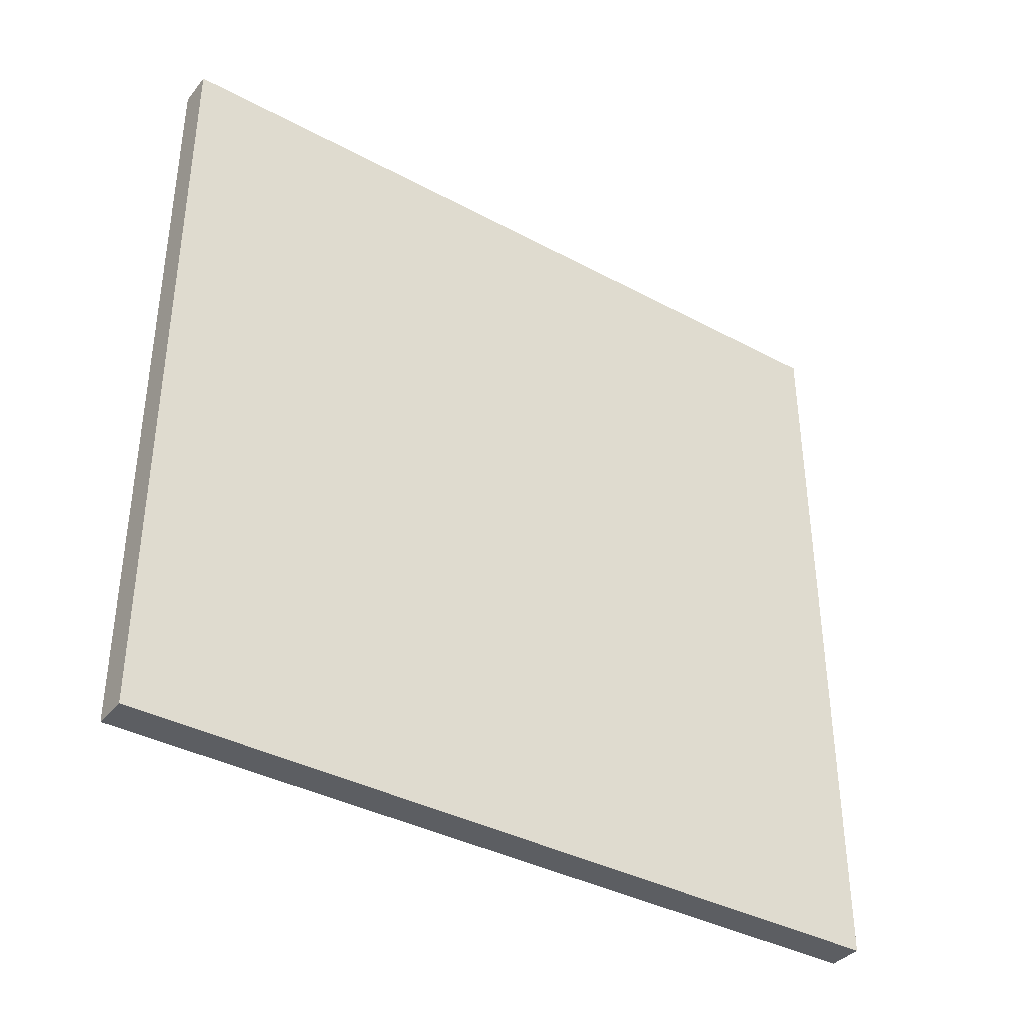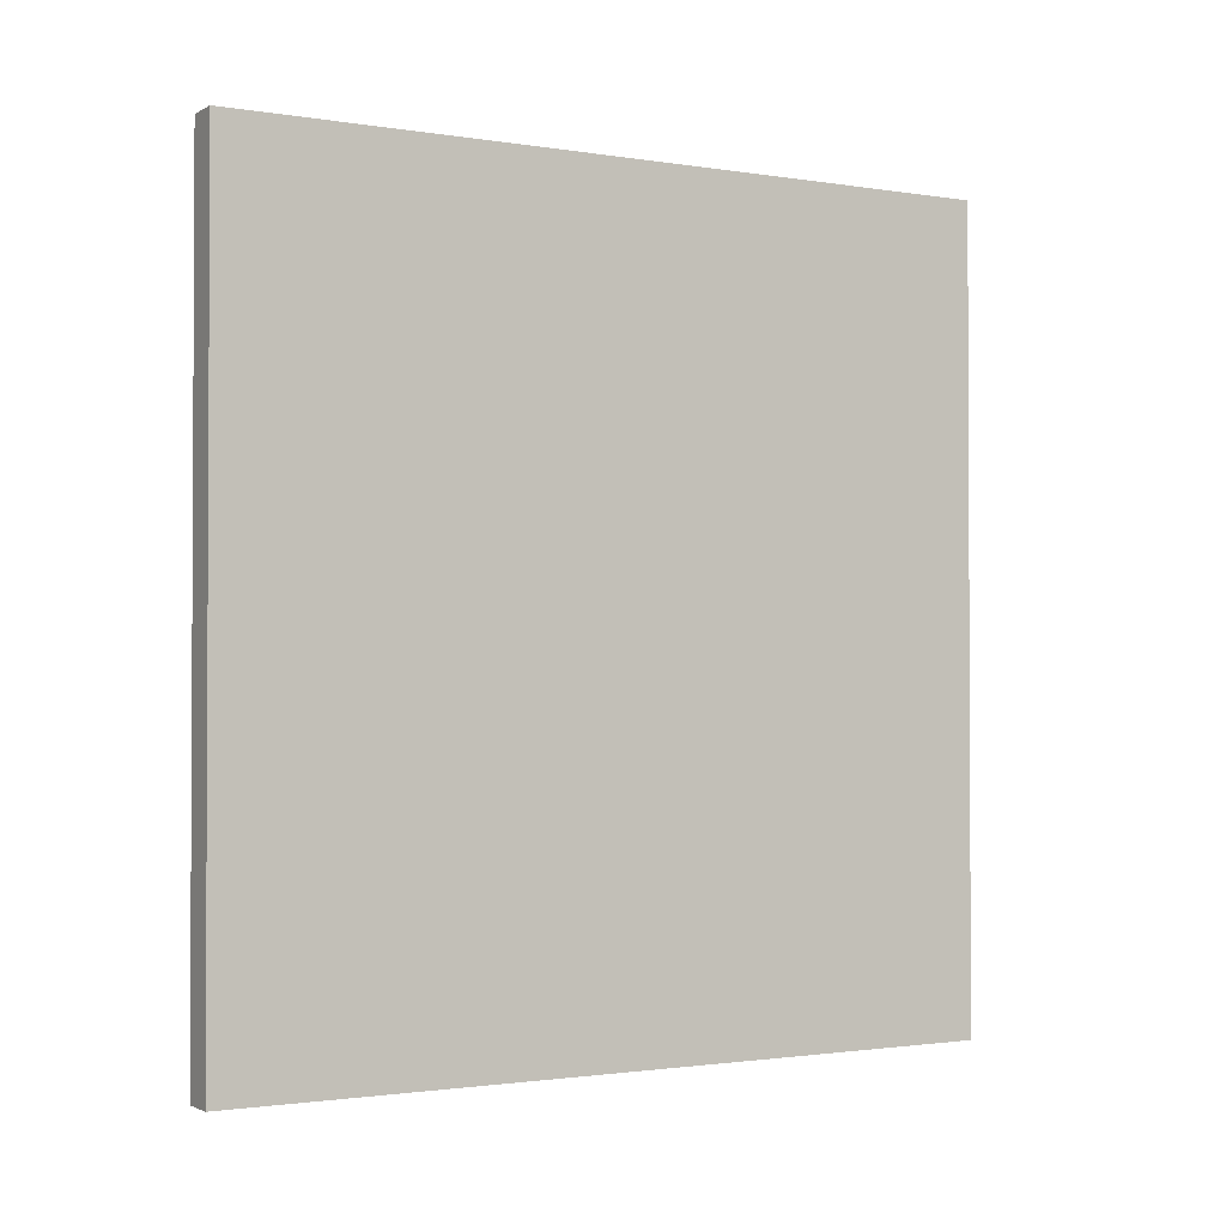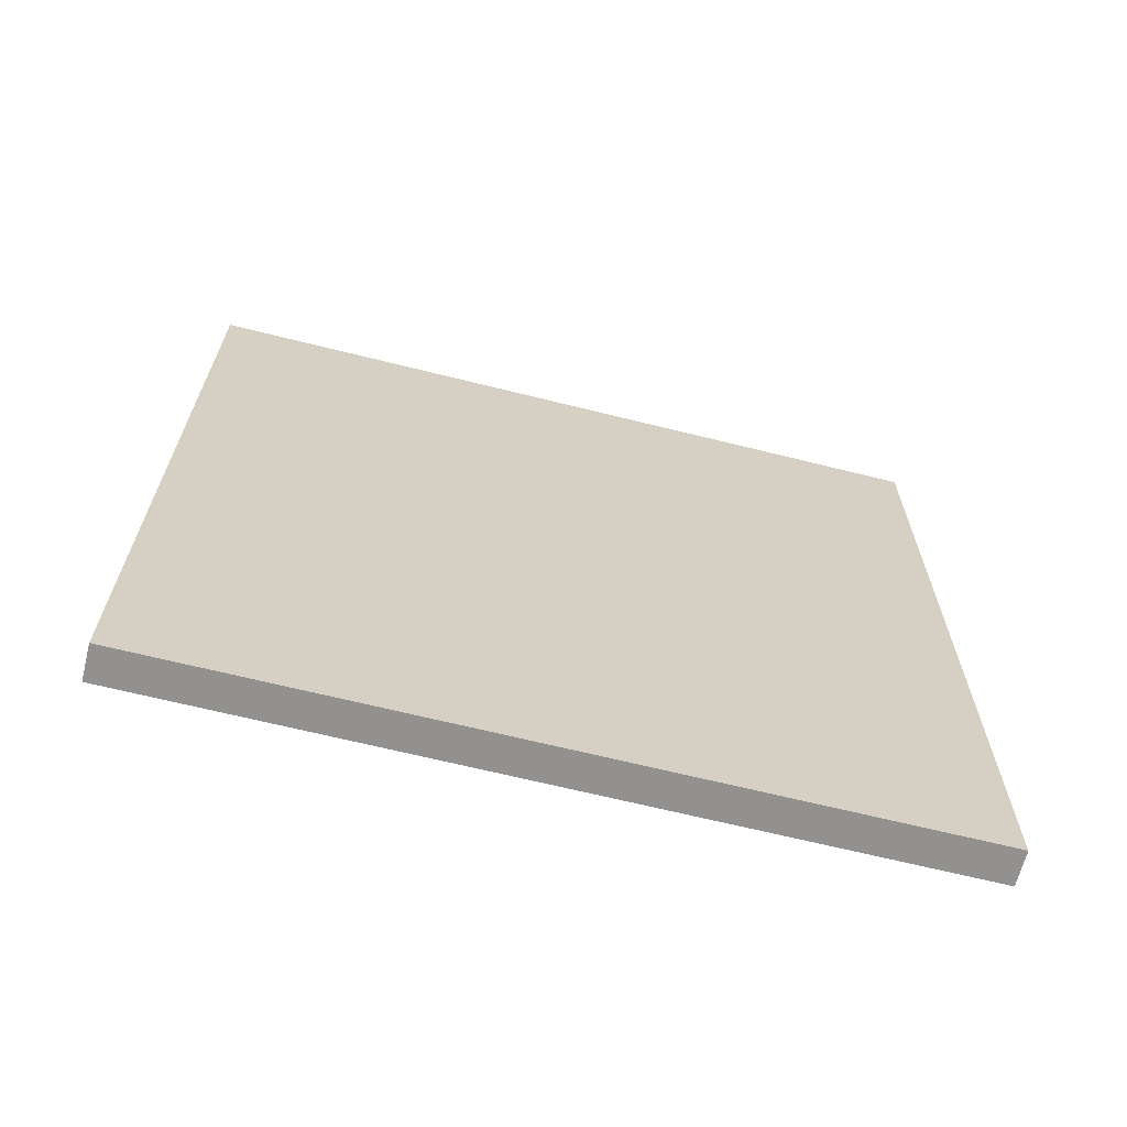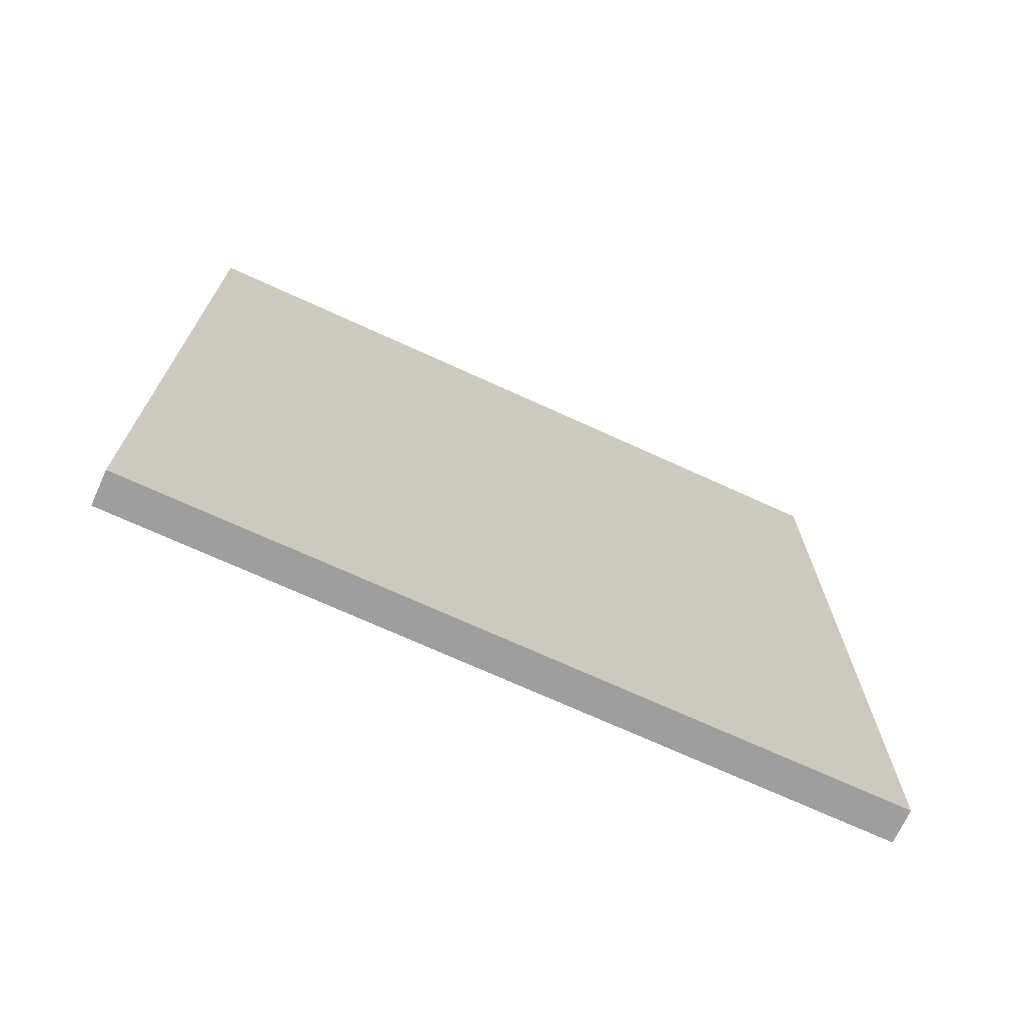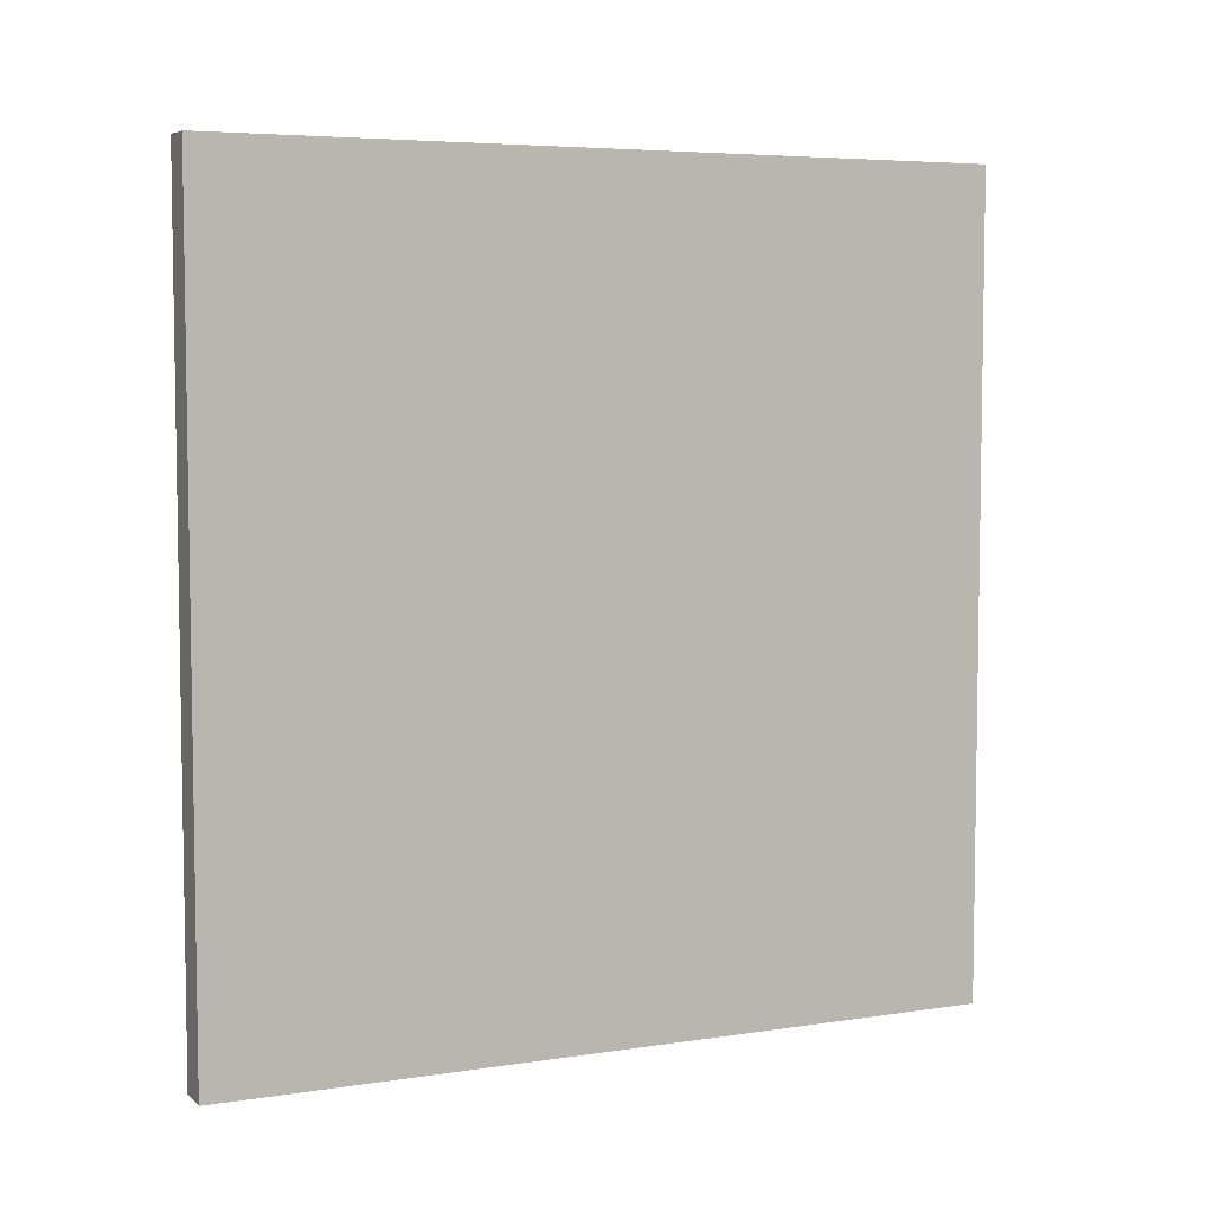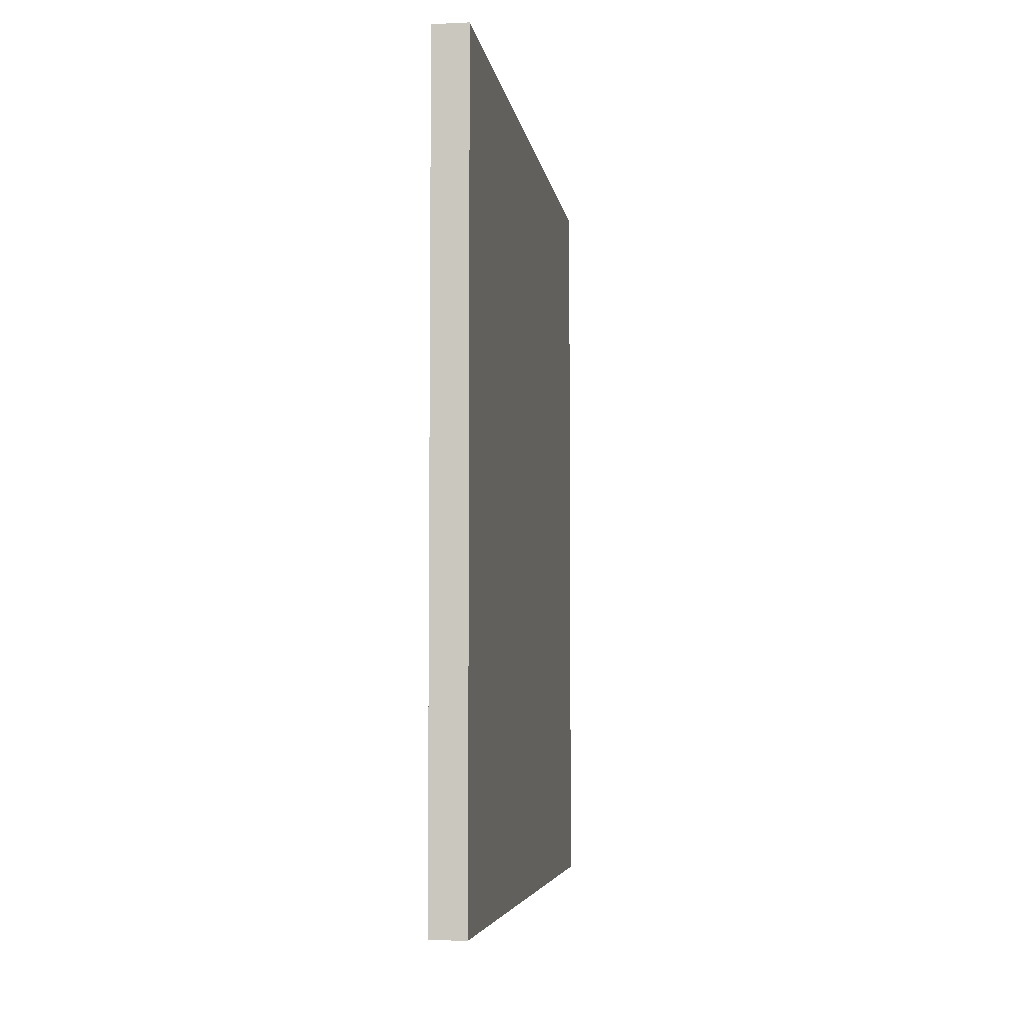
<metadata>
{"format":"obj","ext":"obj","renderer":"f3d","projection":"perspective","resolution":1024,"background":"white","views":[{"elev":-37.7,"azim":-124.4,"up":"+Z"},{"elev":-1.6,"azim":-120.2,"up":"+Y"},{"elev":-66.1,"azim":75.9,"up":"+Y"},{"elev":-71.0,"azim":65.4,"up":"+Y"},{"elev":5.7,"azim":-115.1,"up":"+Y"},{"elev":-5.2,"azim":-171.8,"up":"+Y"}]}
</metadata>
<code>
g default
v -0.875 0 -19.25
v -0.875 0 19.25
v -0.875 40.25 -19.25
v -0.875 40.25 19.25
v 0.875 40.25 -19.25
v 0.875 40.25 19.25
v 0.875 0 -19.25
v 0.875 0 19.25
g pCube30 group1
f 1 2 4 3
f 3 4 6 5
f 5 6 8 7
f 7 8 2 1
f 2 8 6 4
f 5 7 1 3

</code>
